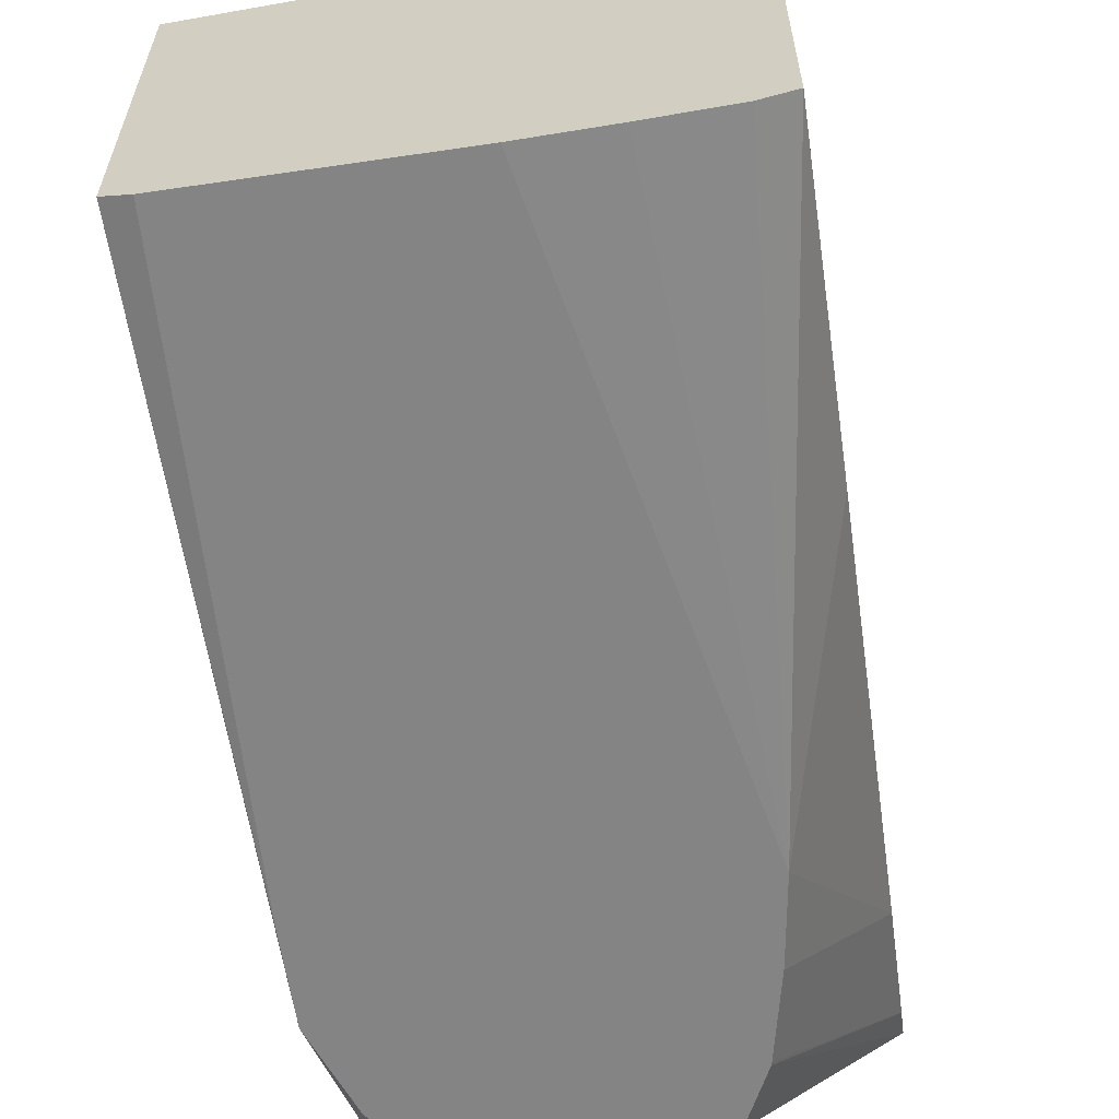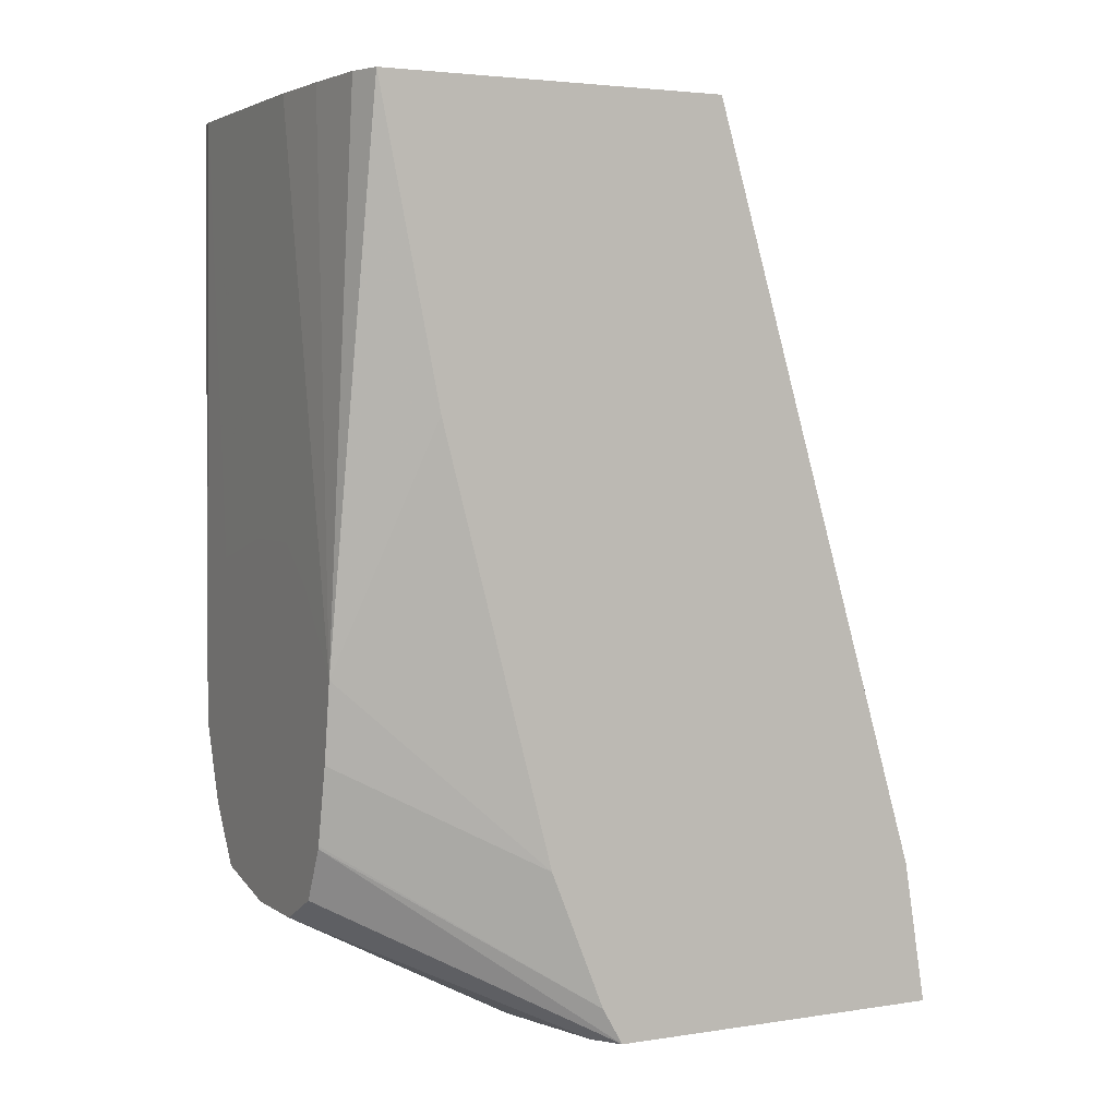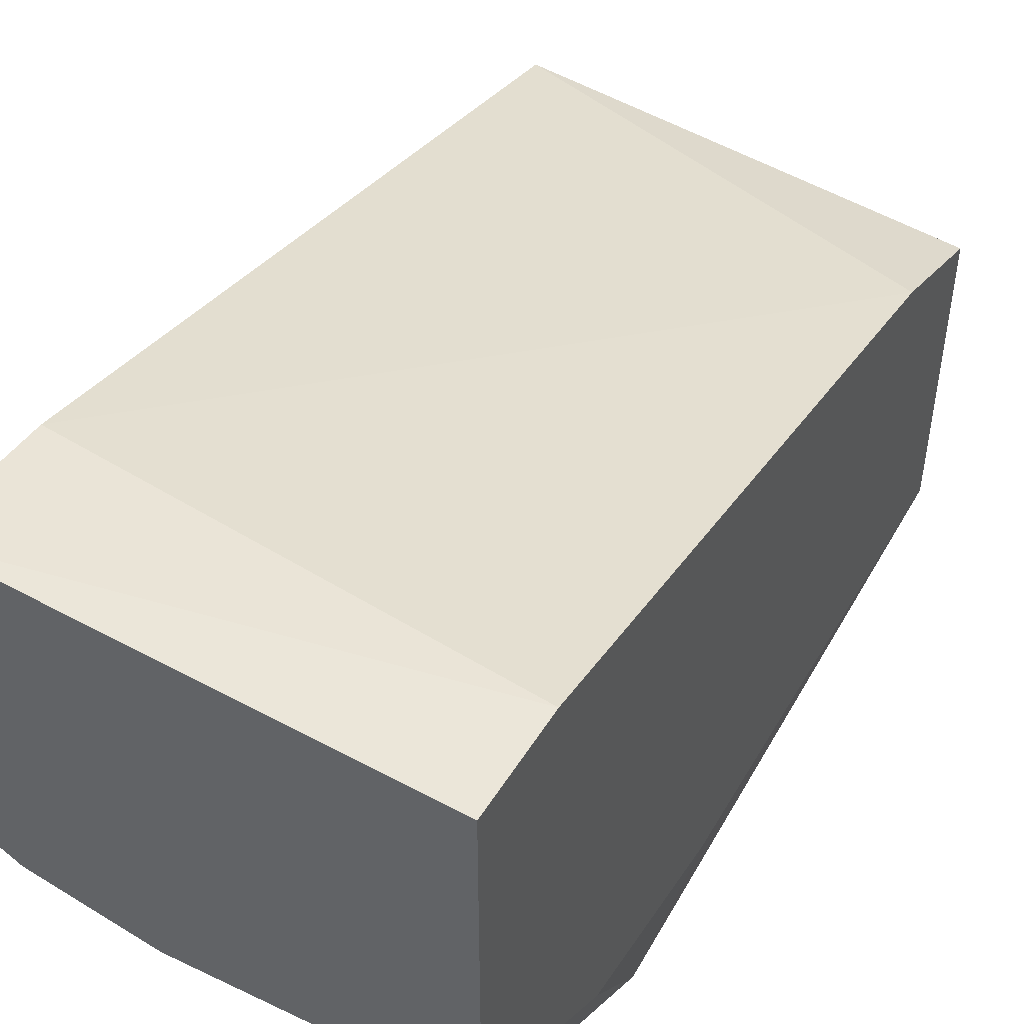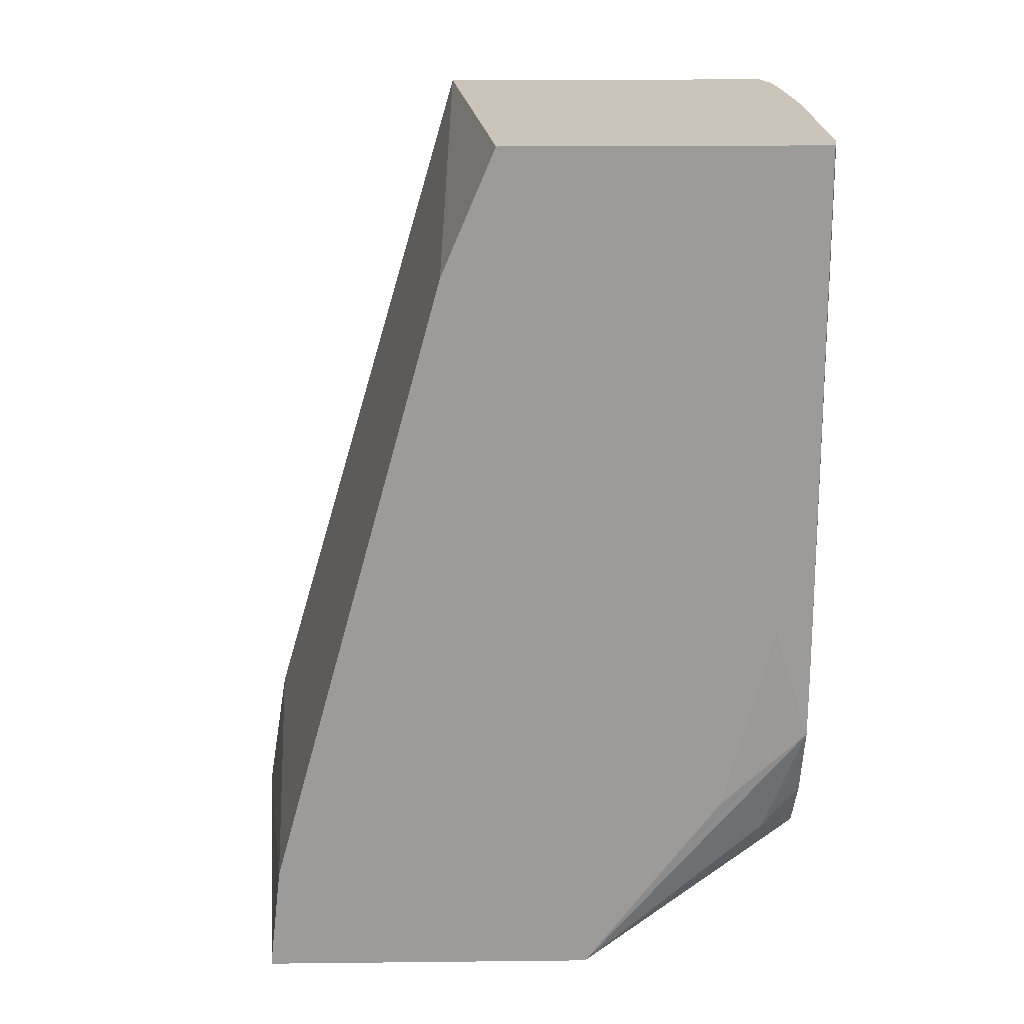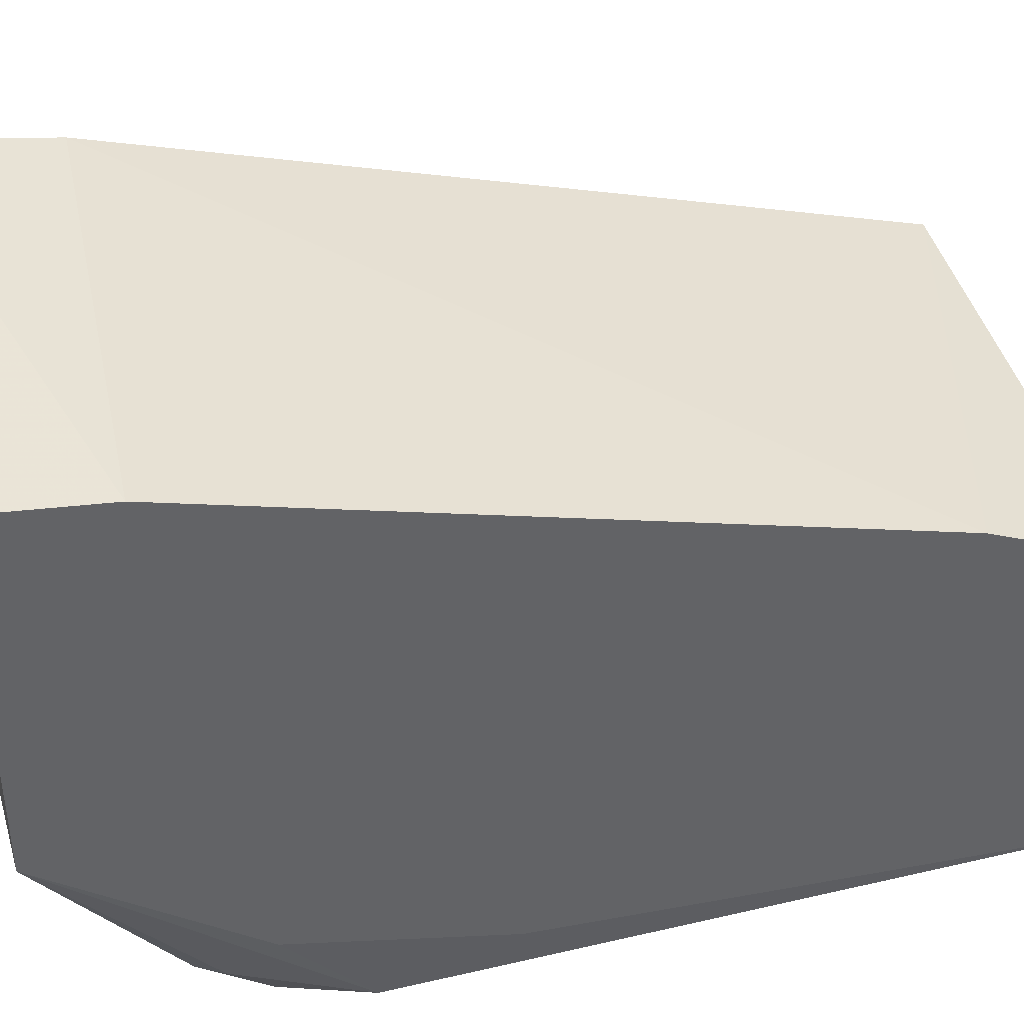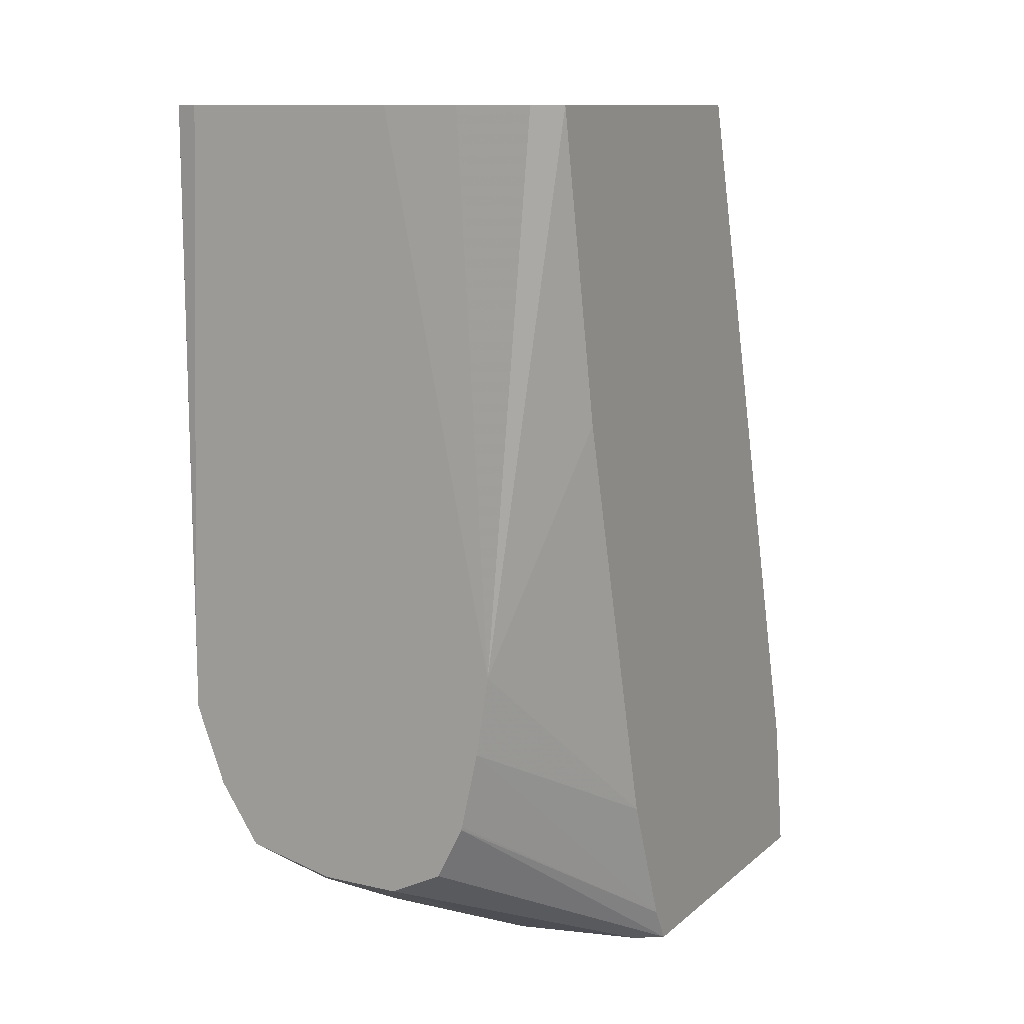
<metadata>
{"format":"obj","ext":"obj","renderer":"f3d","projection":"perspective","resolution":1024,"background":"white","views":[{"elev":-61.5,"azim":-171.5,"up":"+Z"},{"elev":3.4,"azim":-117.2,"up":"+Y"},{"elev":48.6,"azim":28.0,"up":"+Z"},{"elev":20.4,"azim":88.9,"up":"+Y"},{"elev":39.5,"azim":73.8,"up":"+Z"},{"elev":11.5,"azim":-151.2,"up":"+Y"}]}
</metadata>
<code>
v -0.1053 -0.4971 -0.1077
v -0.1053 -0.4971 -0.2483
v 0.06627 -0.4971 -0.1236
v 0.06627 -0.4519 -0.1288
v -0.1053 -0.4396 -0.1168
v -0.1023 -0.4971 -0.2503
v -0.1053 -0.4825 -0.2565
v -0.06455 -0.4197 -0.3552
v -0.06449 -0.4198 -0.3552
v -0.0538 -0.4412 -0.3552
v 0.06627 -0.4971 -0.2622
v 0.06627 -0.188 -0.2018
v -0.1053 -0.1368 -0.2058
v -0.09427 -0.4971 -0.2557
v -0.1053 -0.4282 -0.2782
v -0.07176 -0.3874 -0.3552
v -0.06486 -0.4185 -0.3552
v -0.03242 -0.4519 -0.3552
v 0.06213 -0.4971 -0.2631
v -1.27e-06 -0.4519 -0.3552
v 0.03615 -0.4439 -0.3552
v 0.03625 -0.4439 -0.3552
v 0.03635 -0.4438 -0.3552
v 0.05649 -0.4358 -0.339
v 0.06455 -0.3874 -0.3552
v 0.06627 -0.4197 -0.3194
v 0.06627 -0.1368 -0.2237
v -0.1053 -0.1368 -0.3472
v -0.06845 -0.4971 -0.2621
v -0.03227 -0.4519 -0.3552
v -0.07678 -0.3553 -0.3552
v -0.1053 -0.2583 -0.3228
v 0.02256 -0.4971 -0.268
v 0.05246 -0.4196 -0.3552
v 0.06455 -0.3551 -0.3552
v 0.06627 -0.1368 -0.3532
v 0.06627 -0.3381 -0.3398
v -0.09304 -0.1368 -0.3513
v -0.04512 -0.4971 -0.268
v -0.07663 -0.3549 -0.3552
v -0.06304 -0.1368 -0.3536
v -0.03227 -0.1368 -0.3551
v 0.05753 -0.3307 -0.3552
v 0.05696 -0.1368 -0.3551
v -0.05249 -0.3227 -0.3552
v -0.03242 -0.3066 -0.3552
v -0.05233 -0.3225 -0.3552
v 0.03877 -0.3163 -0.3552
v 0.03213 -0.3147 -0.3552
v 0.01293 -0.3099 -0.3552
v -0.0001524 -0.3066 -0.3552
f 15 32 31
f 12 27 13
f 14 18 30
f 13 38 28
f 13 41 38
f 13 42 41
f 13 44 42
f 13 36 44
f 13 27 36
f 14 30 29
f 11 21 22
f 11 24 25
f 11 23 24
f 11 22 23
f 11 20 21
f 11 19 20
f 10 18 14
f 8 10 9
f 8 18 10
f 19 33 20
f 8 30 18
f 11 25 26
f 20 33 39
f 35 43 44
f 23 34 24
f 8 20 30
f 44 50 51
f 44 49 50
f 44 48 49
f 43 48 44
f 42 47 45
f 42 46 47
f 42 51 46
f 42 44 51
f 40 42 45
f 35 44 36
f 31 42 40
f 31 41 42
f 31 38 41
f 29 30 39
f 28 31 32
f 28 38 31
f 25 37 26
f 25 36 37
f 25 35 36
f 24 34 25
f 20 39 30
f 8 21 20
f 15 31 16
f 8 23 22
f 3 26 37
f 3 11 26
f 2 10 6
f 2 9 10
f 2 8 9
f 2 7 8
f 1 7 2
f 1 15 7
f 1 32 15
f 1 28 32
f 3 37 36
f 1 13 28
f 1 4 5
f 1 3 4
f 1 11 3
f 1 19 11
f 1 33 19
f 1 39 33
f 1 29 39
f 1 14 29
f 1 6 14
f 8 22 21
f 1 5 13
f 3 36 27
f 1 2 6
f 3 12 4
f 3 27 12
f 8 25 34
f 8 35 25
f 8 43 35
f 8 48 43
f 8 49 48
f 8 50 49
f 8 46 51
f 8 47 46
f 8 45 47
f 8 51 50
f 8 31 40
f 8 34 23
f 8 40 45
f 5 12 13
f 6 10 14
f 7 15 16
f 4 12 5
f 7 17 8
f 8 17 16
f 8 16 31
f 7 16 17

</code>
